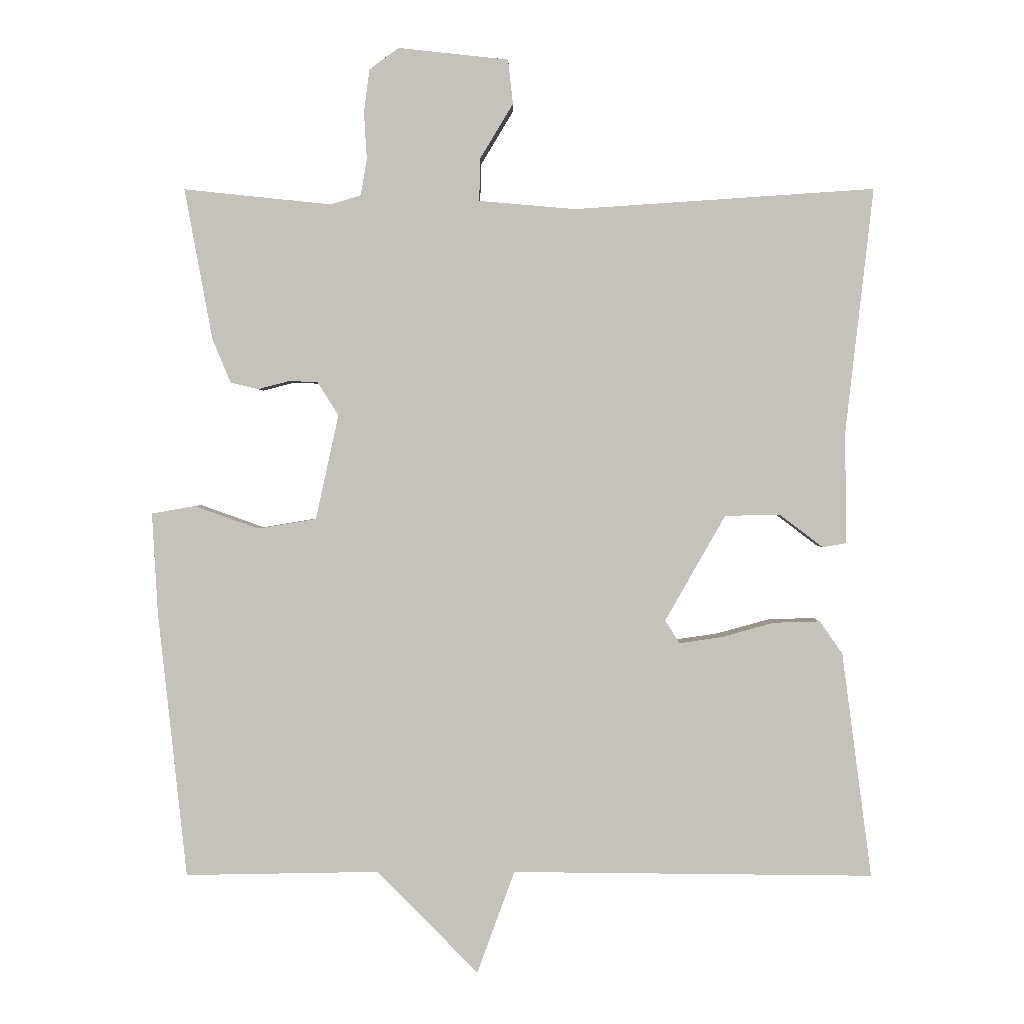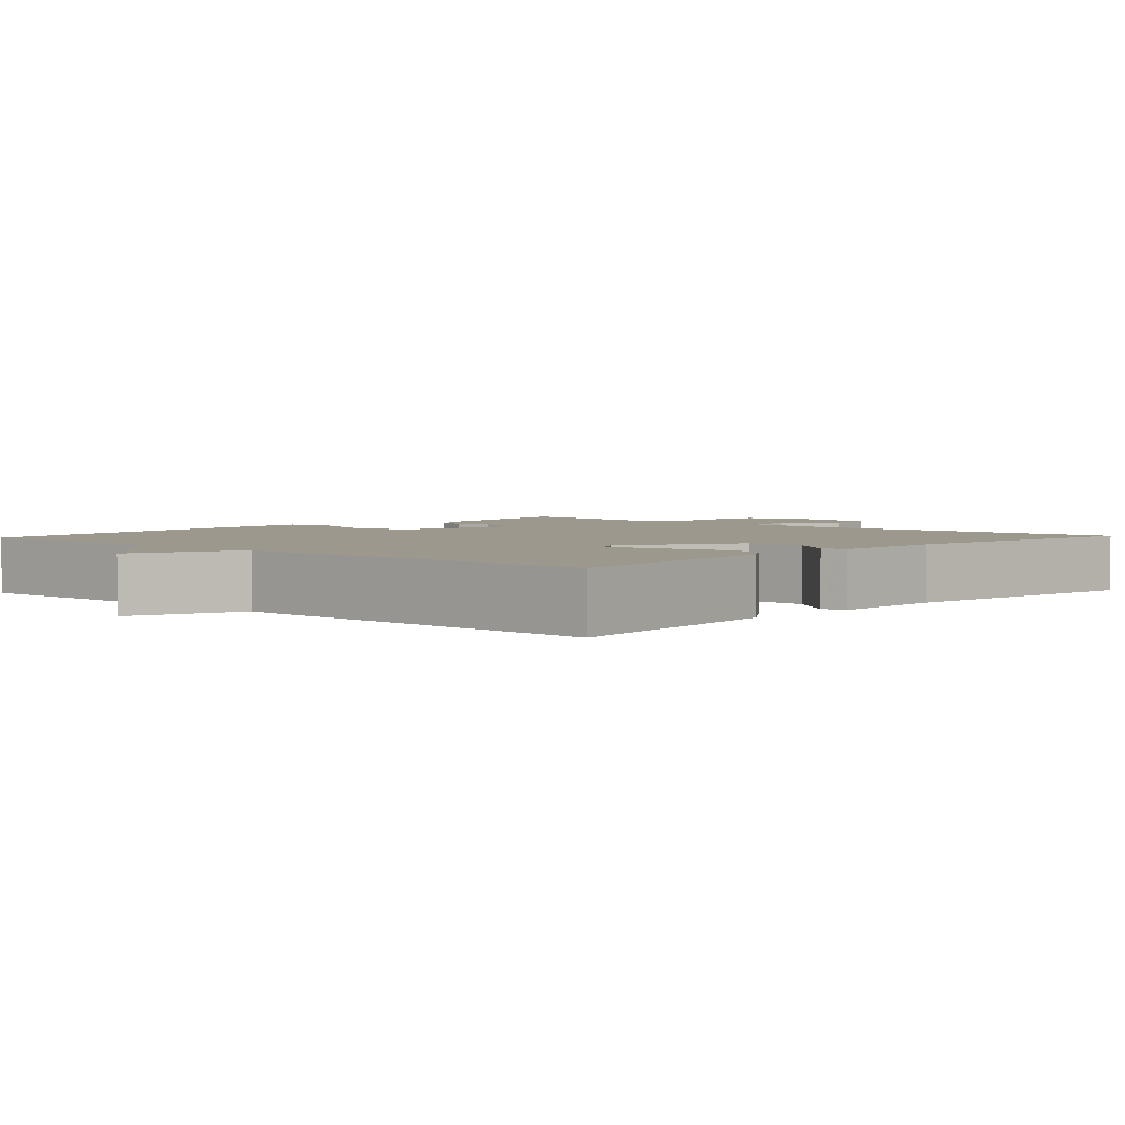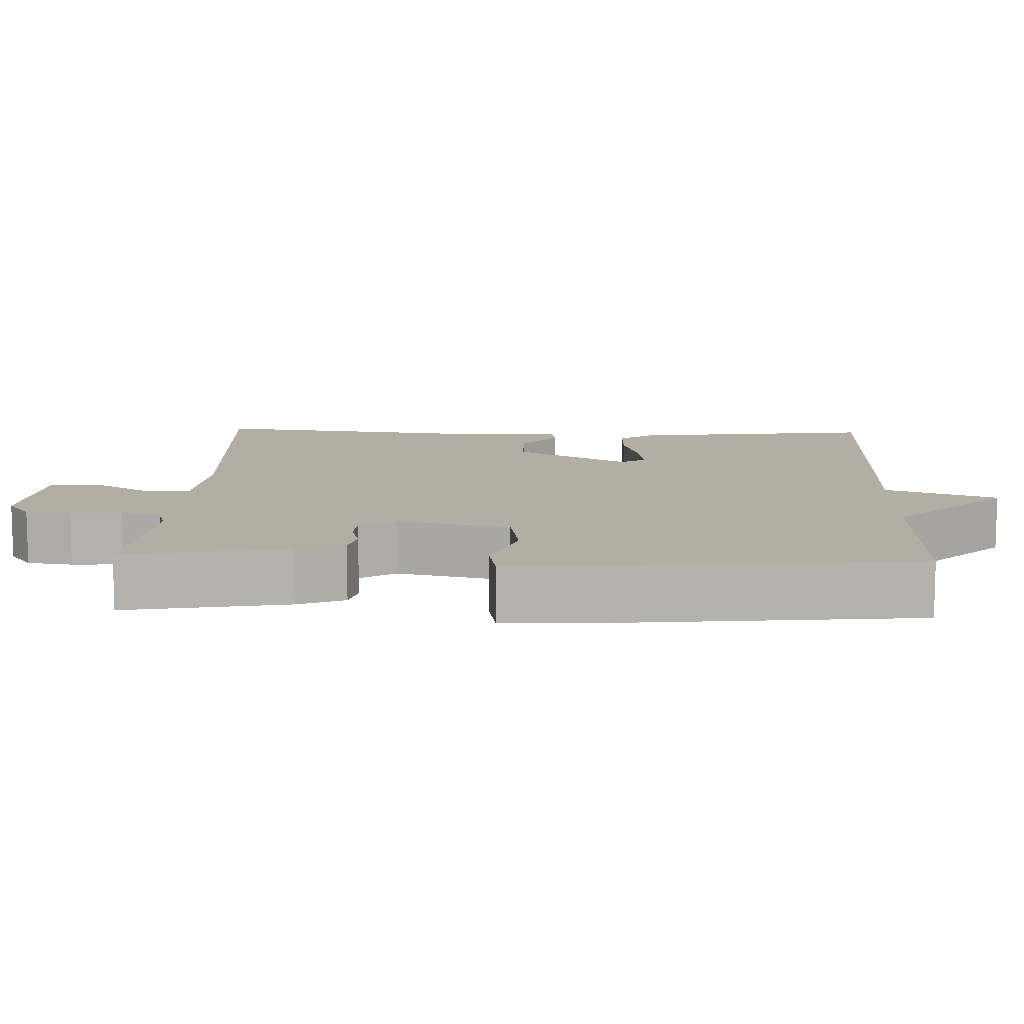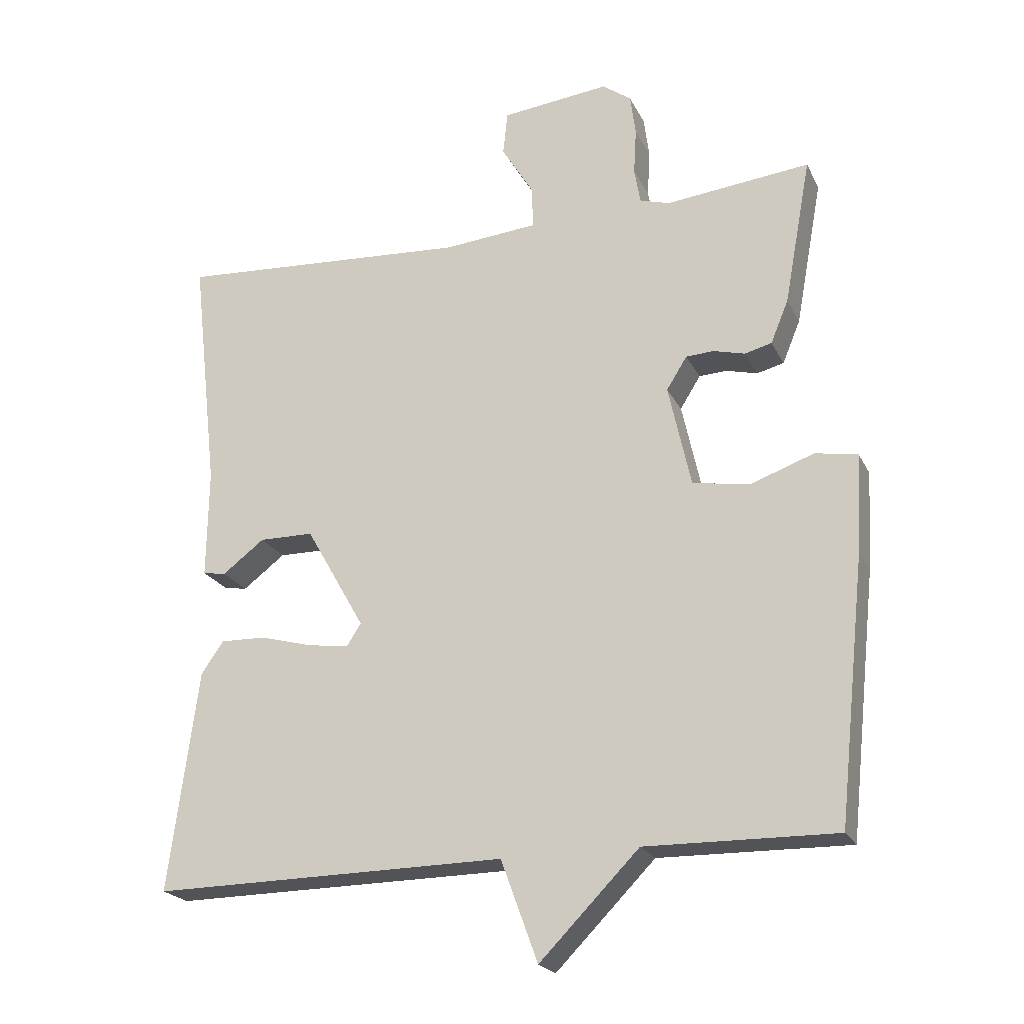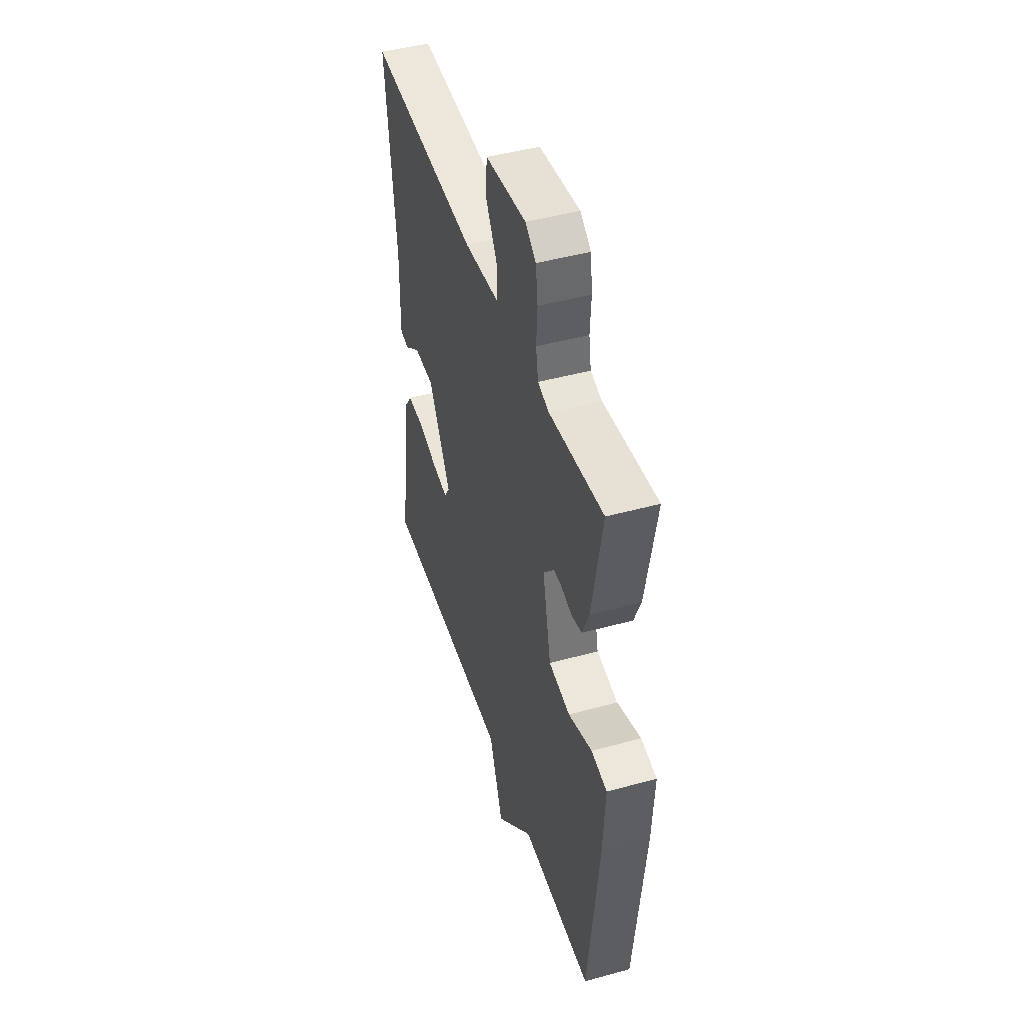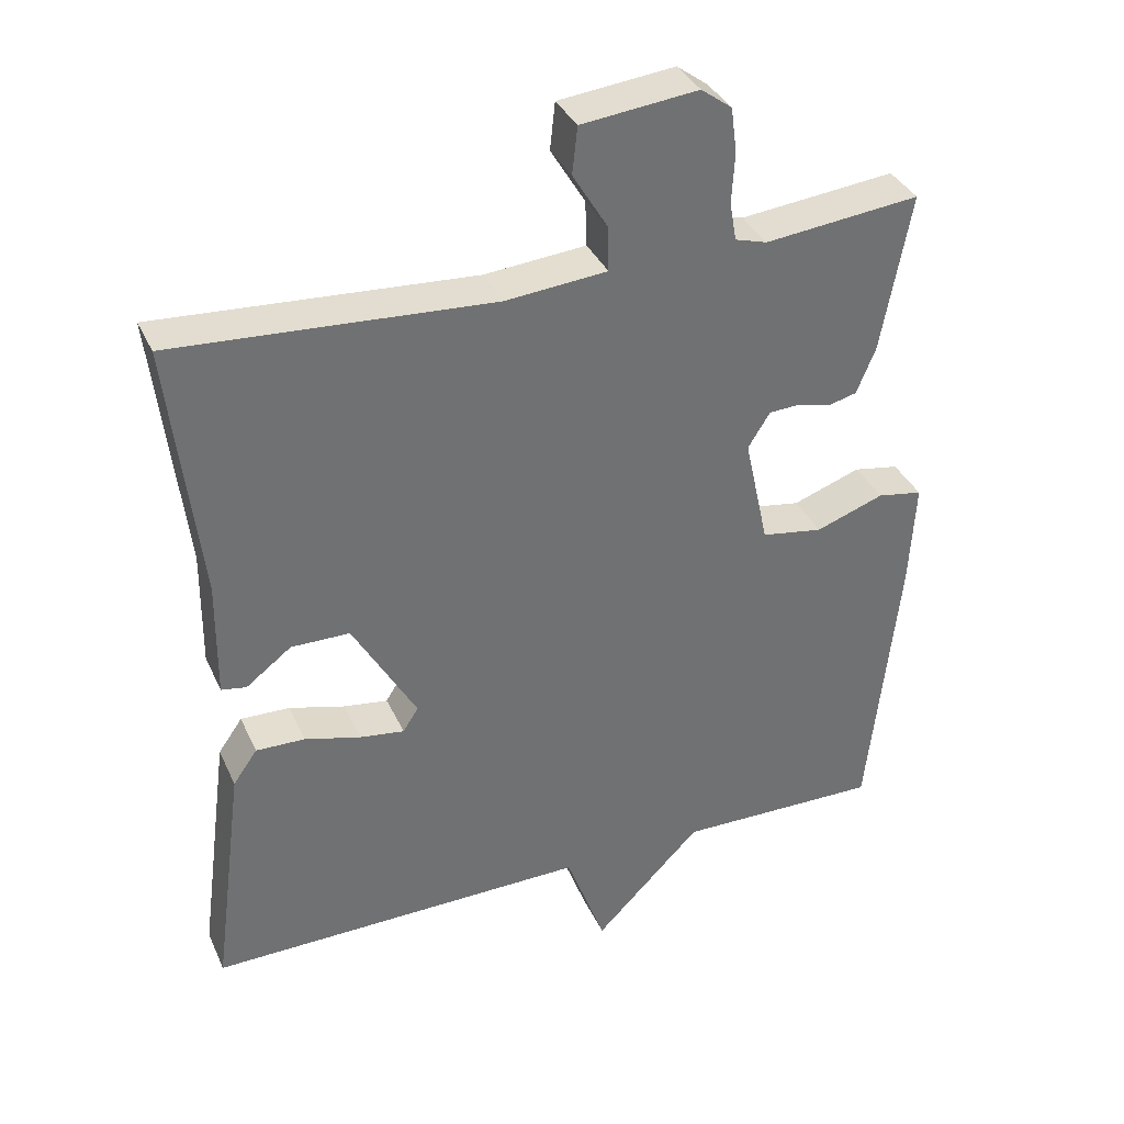
<metadata>
{"format":"obj","ext":"obj","renderer":"f3d","projection":"perspective","resolution":1024,"background":"white","views":[{"elev":1.4,"azim":-179.7,"up":"+Z"},{"elev":3.1,"azim":-137.2,"up":"+Y"},{"elev":10.9,"azim":92.3,"up":"+Y"},{"elev":-22.0,"azim":20.5,"up":"+Z"},{"elev":45.8,"azim":72.5,"up":"+Z"},{"elev":36.1,"azim":-22.3,"up":"+Z"}]}
</metadata>
<code>
v 0.5 0.07 0.5
v 0.46 0.07 0.283
v 0.434 0.07 0.22
v 0.394 0.07 0.21
v 0.348 0.07 0.222
v 0.307 0.07 0.22
v 0.277 0.07 0.172
v 0.31 0.07 0.021
v 0.394 0.07 0.007
v 0.487 0.07 0.04
v 0.549 0.07 0.029
v 0.541 0.07 -0.116
v 0.5 0.07 -0.5
v 0.221 0.07 -0.495
v 0.075 0.07 -0.643
v 0.021 0.07 -0.495
v -0.5 0.07 -0.5
v -0.457 0.07 -0.175
v -0.424 0.07 -0.128
v -0.357 0.07 -0.13
v -0.281 0.07 -0.151
v -0.22 0.07 -0.16
v -0.199 0.07 -0.127
v -0.286 0.07 0.026
v -0.366 0.07 0.027
v -0.428 0.07 -0.02
v -0.462 0.07 -0.014
v -0.46 0.07 0.147
v -0.5 0.07 0.5
v -0.067 0.07 0.471
v 0.072 0.07 0.483
v 0.07 0.07 0.545
v 0.023 0.07 0.623
v 0.03 0.07 0.687
v 0.189 0.07 0.704
v 0.231 0.07 0.673
v 0.239 0.07 0.612
v 0.235 0.07 0.543
v 0.244 0.07 0.491
v 0.288 0.07 0.478
v 0.5 0 0.5
v 0.46 0 0.283
v 0.434 0 0.22
v 0.394 0 0.21
v 0.348 0 0.222
v 0.307 0 0.22
v 0.277 0 0.172
v 0.31 0 0.021
v 0.394 0 0.007
v 0.487 0 0.04
v 0.549 0 0.029
v 0.541 0 -0.116
v 0.5 0 -0.5
v 0.221 0 -0.495
v 0.075 0 -0.643
v 0.021 0 -0.495
v -0.5 0 -0.5
v -0.457 0 -0.175
v -0.424 0 -0.128
v -0.357 0 -0.13
v -0.281 0 -0.151
v -0.22 0 -0.16
v -0.199 0 -0.127
v -0.286 0 0.026
v -0.366 0 0.027
v -0.428 0 -0.02
v -0.462 0 -0.014
v -0.46 0 0.147
v -0.5 0 0.5
v -0.067 0 0.471
v 0.072 0 0.483
v 0.07 0 0.545
v 0.023 0 0.623
v 0.03 0 0.687
v 0.189 0 0.704
v 0.231 0 0.673
v 0.239 0 0.612
v 0.235 0 0.543
v 0.244 0 0.491
v 0.288 0 0.478
f 36 37 38
f 35 36 38
f 34 35 38
f 33 34 38
f 32 33 38
f 31 32 38 39
f 30 31 39 40
f 28 29 30
f 27 28 30
f 26 27 30
f 25 26 30
f 24 25 30 40
f 19 20 21
f 18 19 21
f 17 18 21
f 16 17 21
f 16 21 22
f 14 15 16
f 14 16 22 23
f 12 13 14
f 11 12 14
f 10 11 14
f 9 10 14
f 14 23 24
f 9 14 24
f 8 9 24
f 3 4 5
f 2 3 5
f 1 2 5
f 40 1 5
f 40 5 6
f 24 40 6 7
f 7 8 24
f 78 77 76
f 78 76 75
f 78 75 74
f 78 74 73
f 78 73 72
f 79 78 72 71
f 80 79 71 70
f 70 69 68
f 70 68 67
f 70 67 66
f 70 66 65
f 80 70 65 64
f 61 60 59
f 61 59 58
f 61 58 57
f 61 57 56
f 62 61 56
f 56 55 54
f 63 62 56 54
f 54 53 52
f 54 52 51
f 54 51 50
f 54 50 49
f 64 63 54
f 64 54 49
f 64 49 48
f 45 44 43
f 45 43 42
f 45 42 41
f 45 41 80
f 46 45 80
f 47 46 80 64
f 64 48 47
f 1 41 42 2
f 2 42 43 3
f 3 43 44 4
f 4 44 45 5
f 5 45 46 6
f 6 46 47 7
f 7 47 48 8
f 8 48 49 9
f 9 49 50 10
f 10 50 51 11
f 11 51 52 12
f 12 52 53 13
f 13 53 54 14
f 14 54 55 15
f 15 55 56 16
f 16 56 57 17
f 17 57 58 18
f 18 58 59 19
f 19 59 60 20
f 20 60 61 21
f 21 61 62 22
f 22 62 63 23
f 23 63 64 24
f 24 64 65 25
f 25 65 66 26
f 26 66 67 27
f 27 67 68 28
f 28 68 69 29
f 29 69 70 30
f 30 70 71 31
f 31 71 72 32
f 32 72 73 33
f 33 73 74 34
f 34 74 75 35
f 35 75 76 36
f 36 76 77 37
f 37 77 78 38
f 38 78 79 39
f 39 79 80 40
f 40 80 41 1

</code>
